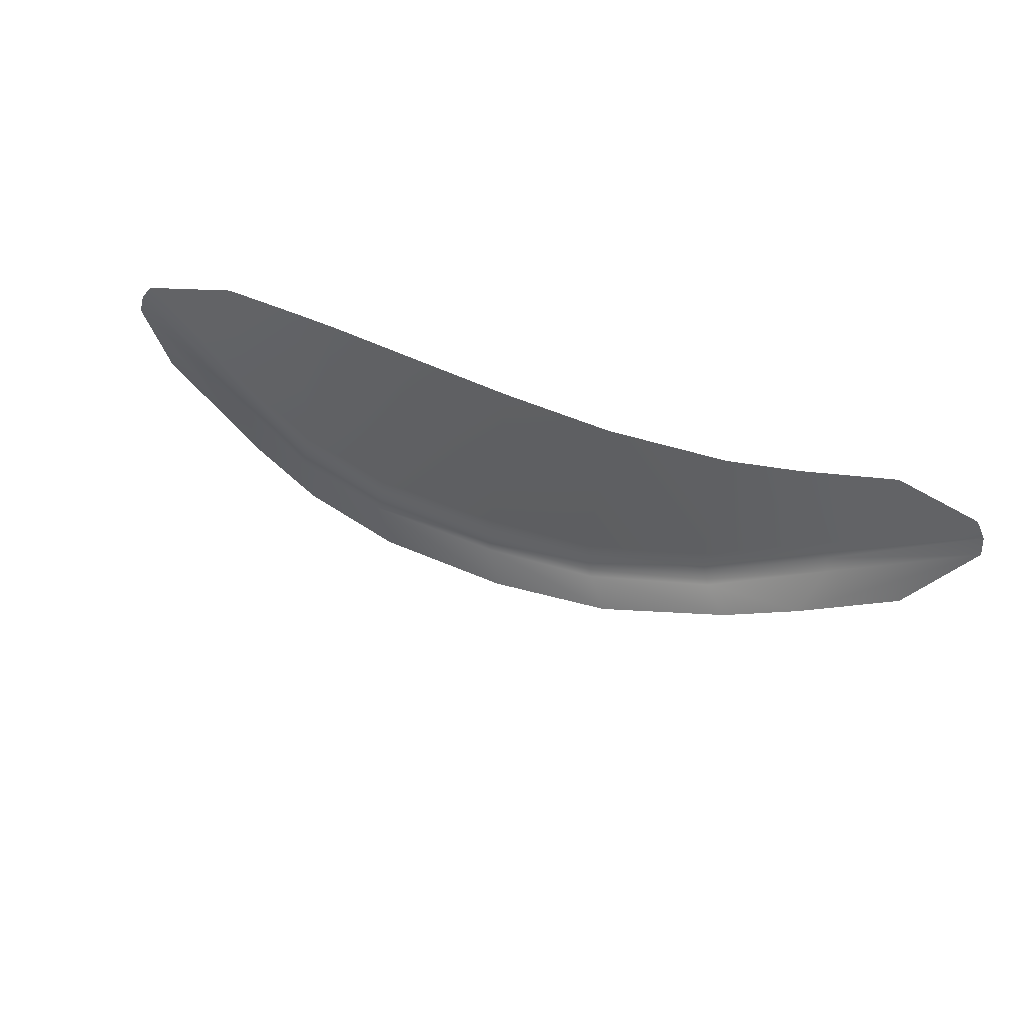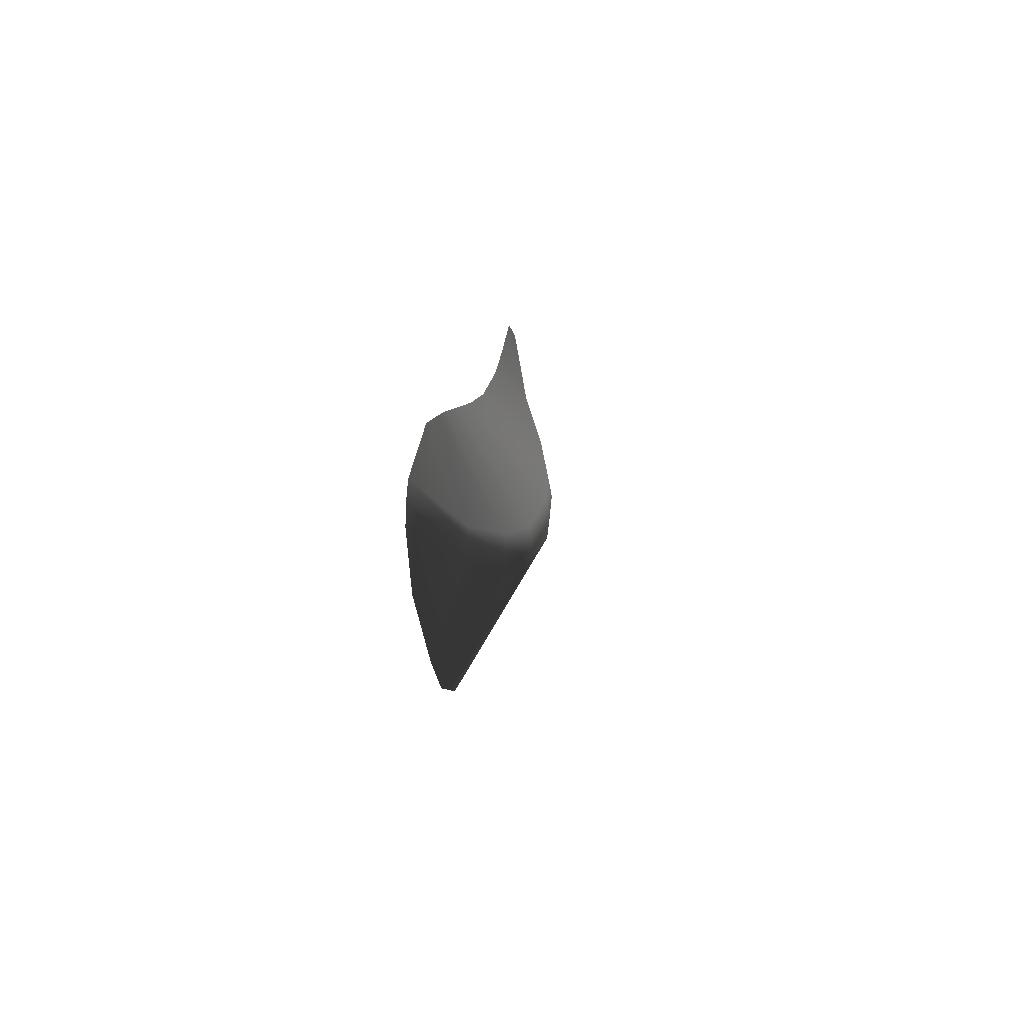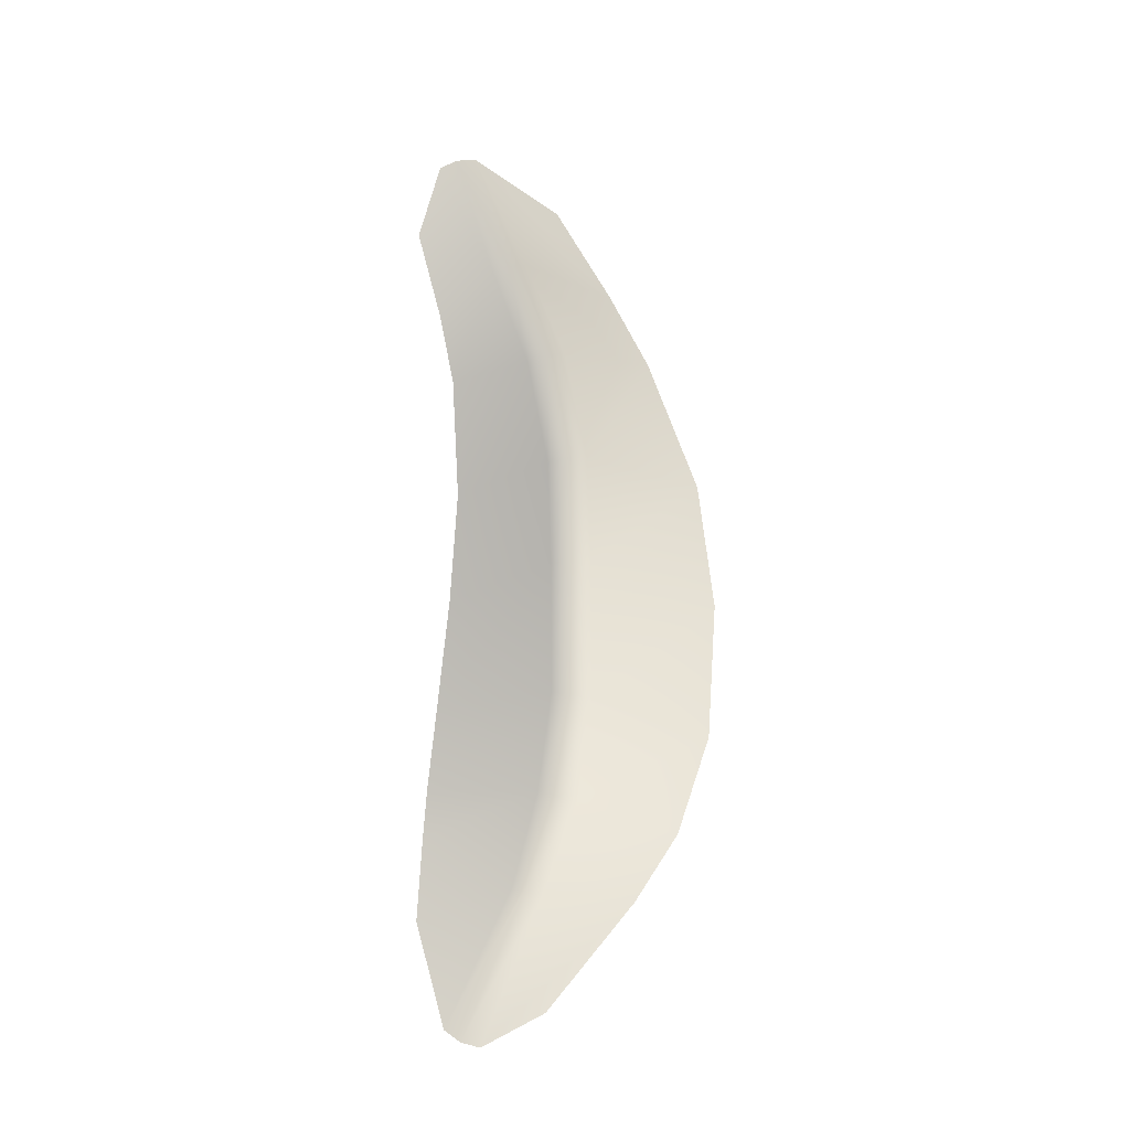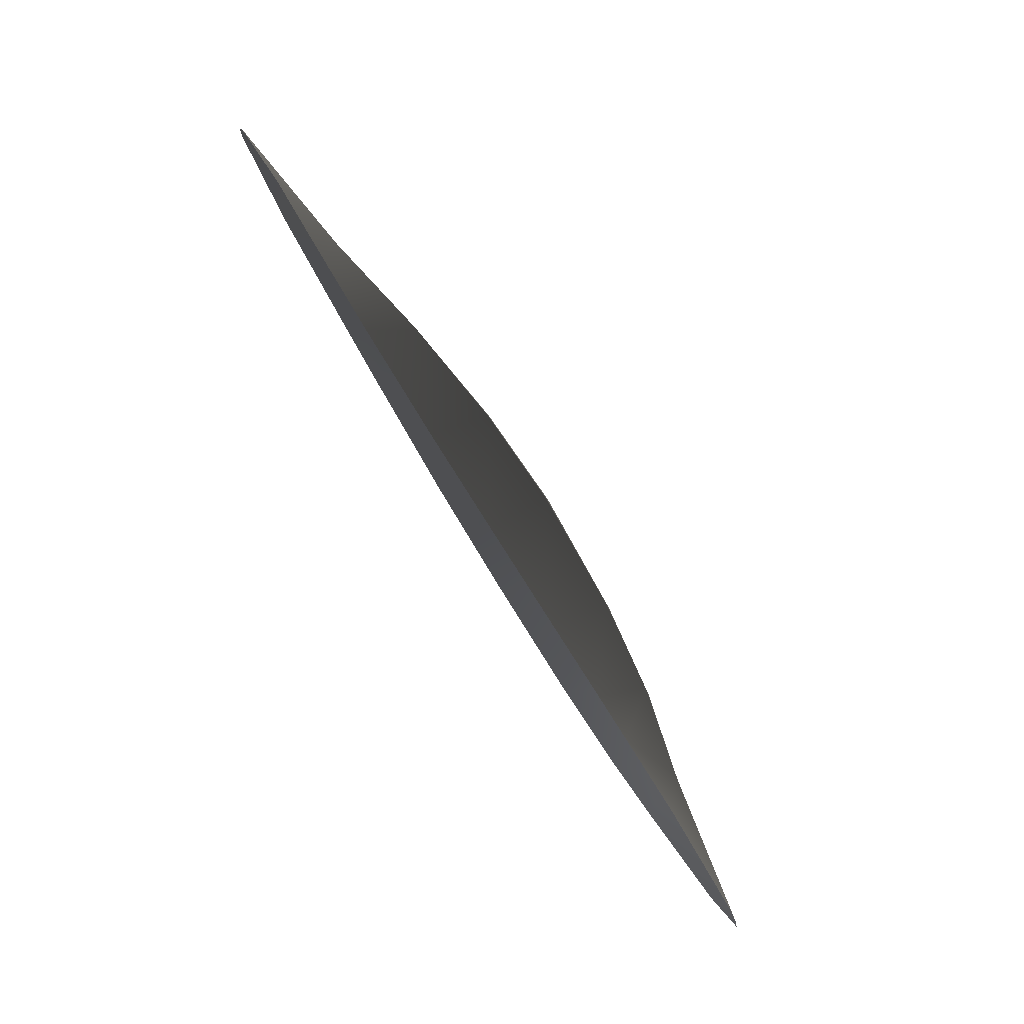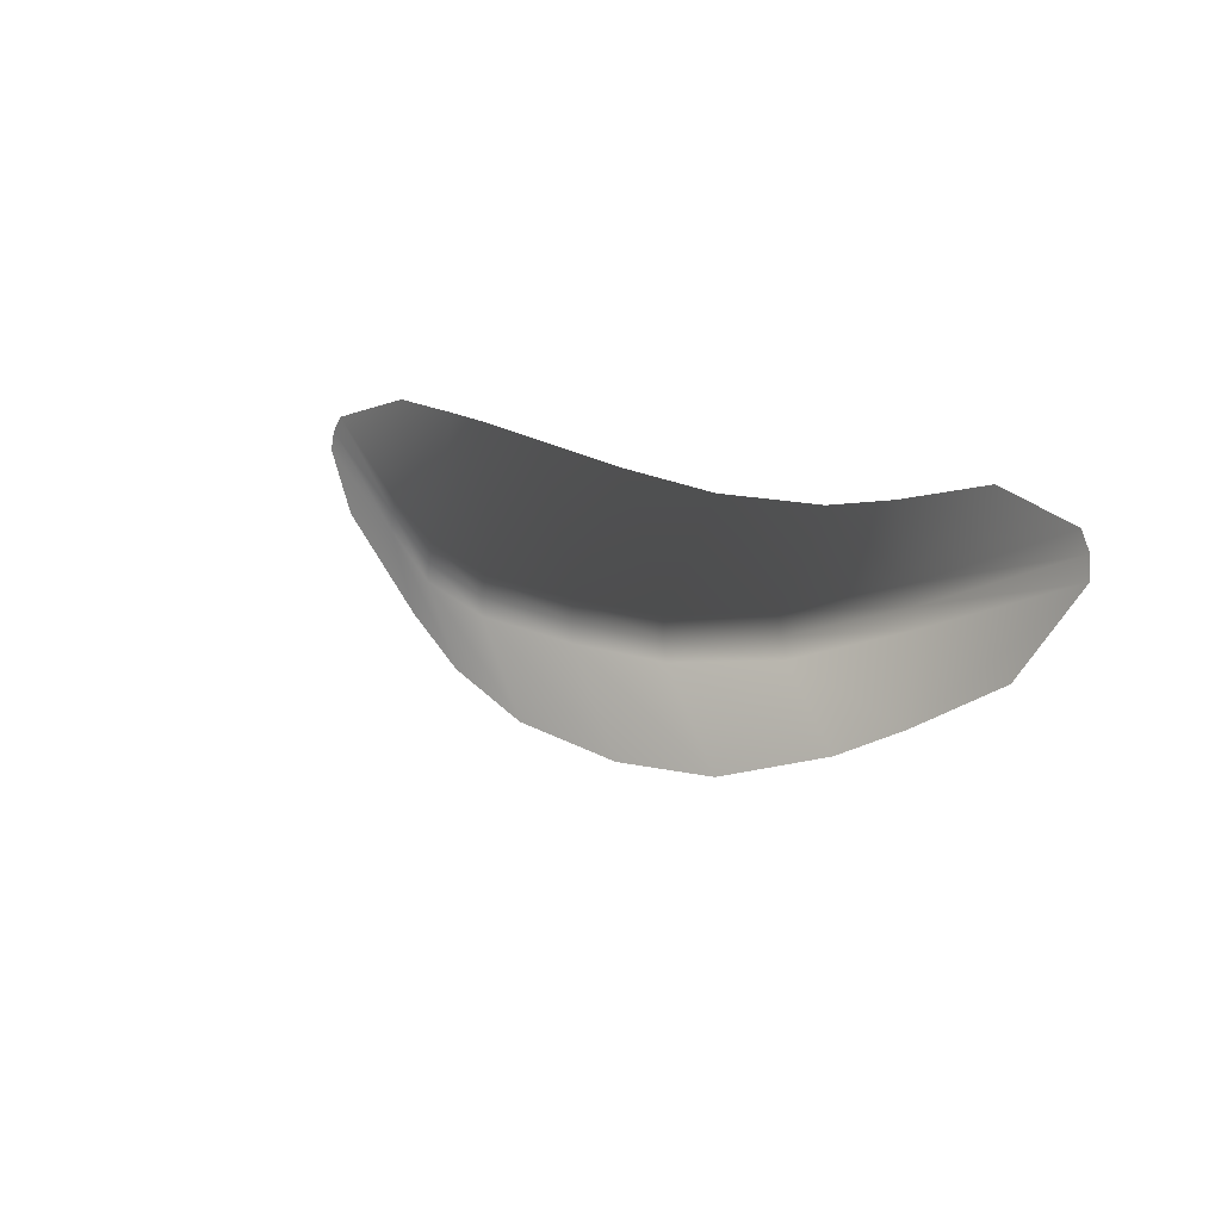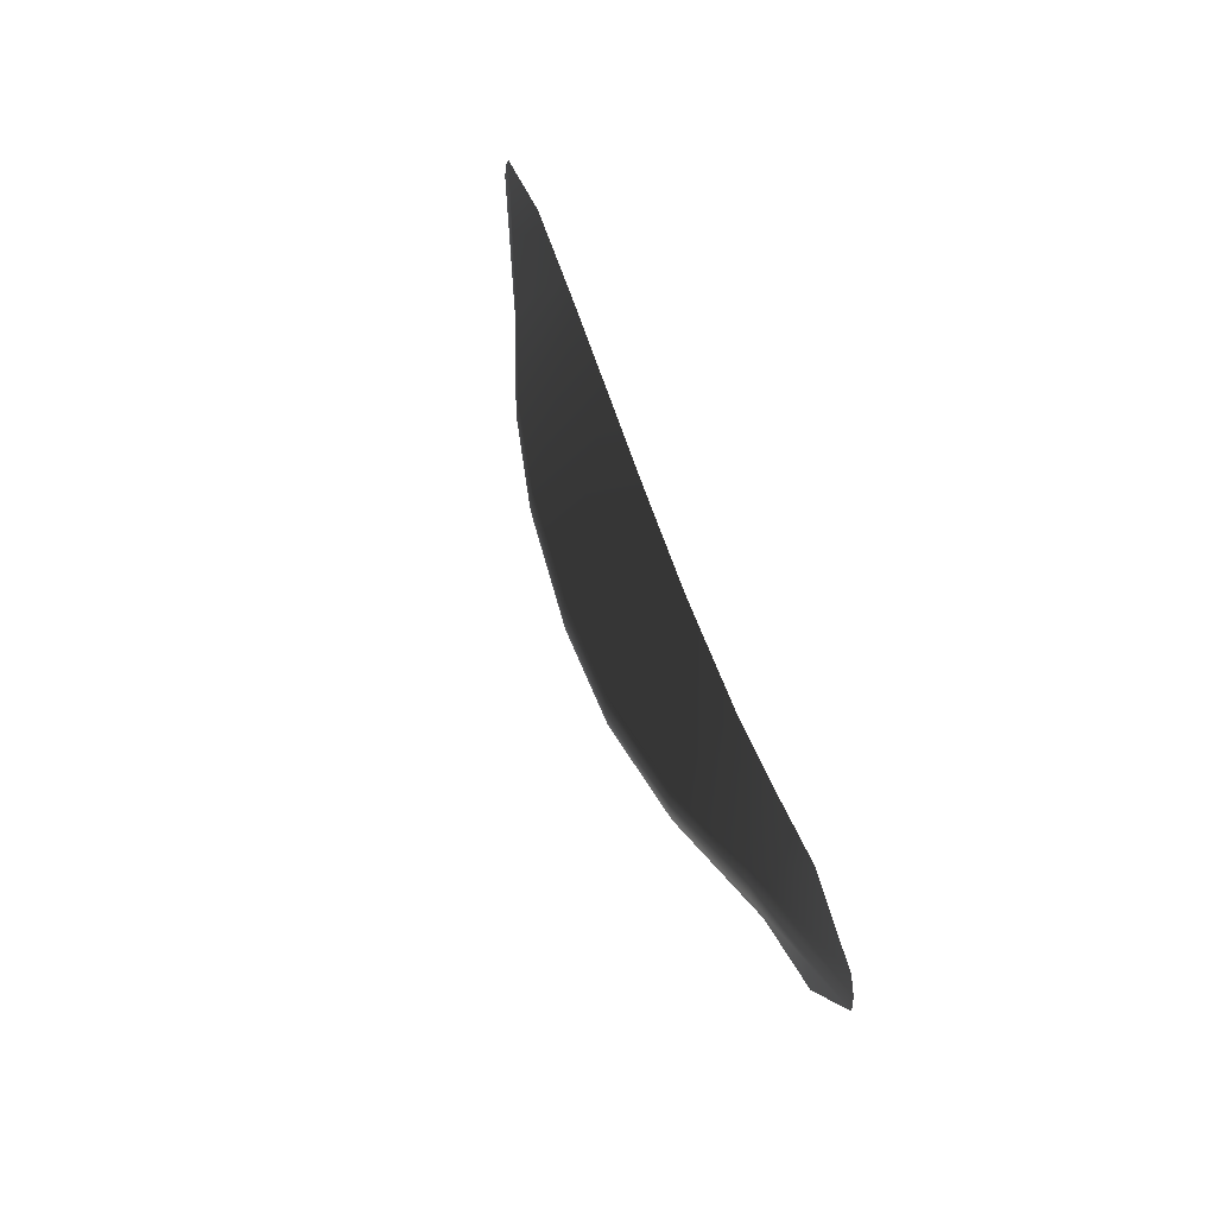
<metadata>
{"format":"obj","ext":"obj","renderer":"f3d","projection":"perspective","resolution":1024,"background":"white","views":[{"elev":41.6,"azim":-155.2,"up":"+Z"},{"elev":12.5,"azim":95.4,"up":"+Z"},{"elev":75.2,"azim":88.9,"up":"+Y"},{"elev":77.8,"azim":58.4,"up":"+Z"},{"elev":12.0,"azim":-132.5,"up":"+Z"},{"elev":52.3,"azim":-107.1,"up":"+Z"}]}
</metadata>
<code>
v 4.221 6.044e-07 0.2386
v 2.996 0.2896 -0.3931
v 3.035 0.2956 -0.5011
v 4.333 -5.604e-09 0.09002
v 3.074 0.2832 -0.6633
v 4.382 -5.604e-09 -0.08605
v 3.259 -1.581e-07 0.4855
v 2.517 -5.604e-09 0.428
v 3.128 -1.581e-07 -1.499
v 4.091 -3.106e-07 -0.6725
v 2.517 -5.604e-09 -1.913
v 2.257 0.5063 -0.9939
v 1.624 1.469e-07 -2.232
v 1.338 0.645 -1.141
v 2.218 0.5276 -0.8152
v 1.317 0.6672 -0.959
v 2.169 0.5138 -0.6382
v 1.29 0.6421 -0.7784
v 2.08 1.469e-07 0.3881
v 1.29 -5.604e-09 0.2927
v 0.3739 -5.604e-09 -2.336
v 0.1029 0.7119 -1.16
v -0.8046 3.252e-08 -2.216
v -0.9187 0.6615 -1.144
v 0.1044 0.7332 -0.9777
v -0.9006 0.6827 -0.9622
v 0.1068 0.697 -0.7969
v -0.8771 0.6502 -0.7818
v 0.265 1.346e-08 0.1705
v -0.7805 -4.373e-08 0.08905
v -2.06 1.469e-07 -1.78
v -2.016 0.4912 -0.9616
v -2.775 -5.604e-09 -1.429
v -3.038 0.2395 -0.5993
v -1.979 0.5116 -0.7826
v -3.021 0.2496 -0.435
v -1.933 0.4907 -0.6061
v -2.966 0.2401 -0.2799
v -1.927 -5.604e-09 0.1313
v -2.606 1.469e-07 0.2521
v -4.304 -3.106e-07 -0.1024
v -3.688 2.994e-07 -0.918
v -4.295 -3.106e-07 0.08736
v -4.216 2.994e-07 0.2508
v -3.487 -5.604e-09 0.4652
g Desert_Sand_dune_01_(16)_553_65
f 1 3 2
f 1 4 3
f 4 5 3
f 4 6 5
f 2 7 1
f 2 8 7
f 9 5 6
f 9 6 10
f 11 5 9
f 11 12 5
f 3 5 12
f 13 12 11
f 13 14 12
f 15 12 14
f 3 12 15
f 2 3 15
f 15 14 16
f 17 15 16
f 2 15 17
f 17 8 2
f 17 16 18
f 18 19 17
f 17 19 8
f 18 20 19
f 21 14 13
f 21 22 14
f 16 14 22
f 23 22 21
f 23 24 22
f 24 25 22
f 16 22 25
f 18 16 25
f 24 26 25
f 26 27 25
f 18 25 27
f 27 20 18
f 26 28 27
f 28 29 27
f 27 29 20
f 28 30 29
f 31 24 23
f 31 32 24
f 32 26 24
f 33 32 31
f 33 34 32
f 34 35 32
f 32 35 26
f 35 28 26
f 34 36 35
f 36 37 35
f 35 37 28
f 37 30 28
f 36 38 37
f 38 39 37
f 37 39 30
f 38 40 39
f 41 34 33
f 41 36 34
f 41 33 42
f 41 43 36
f 43 38 36
f 43 44 38
f 45 38 44
f 45 40 38

</code>
